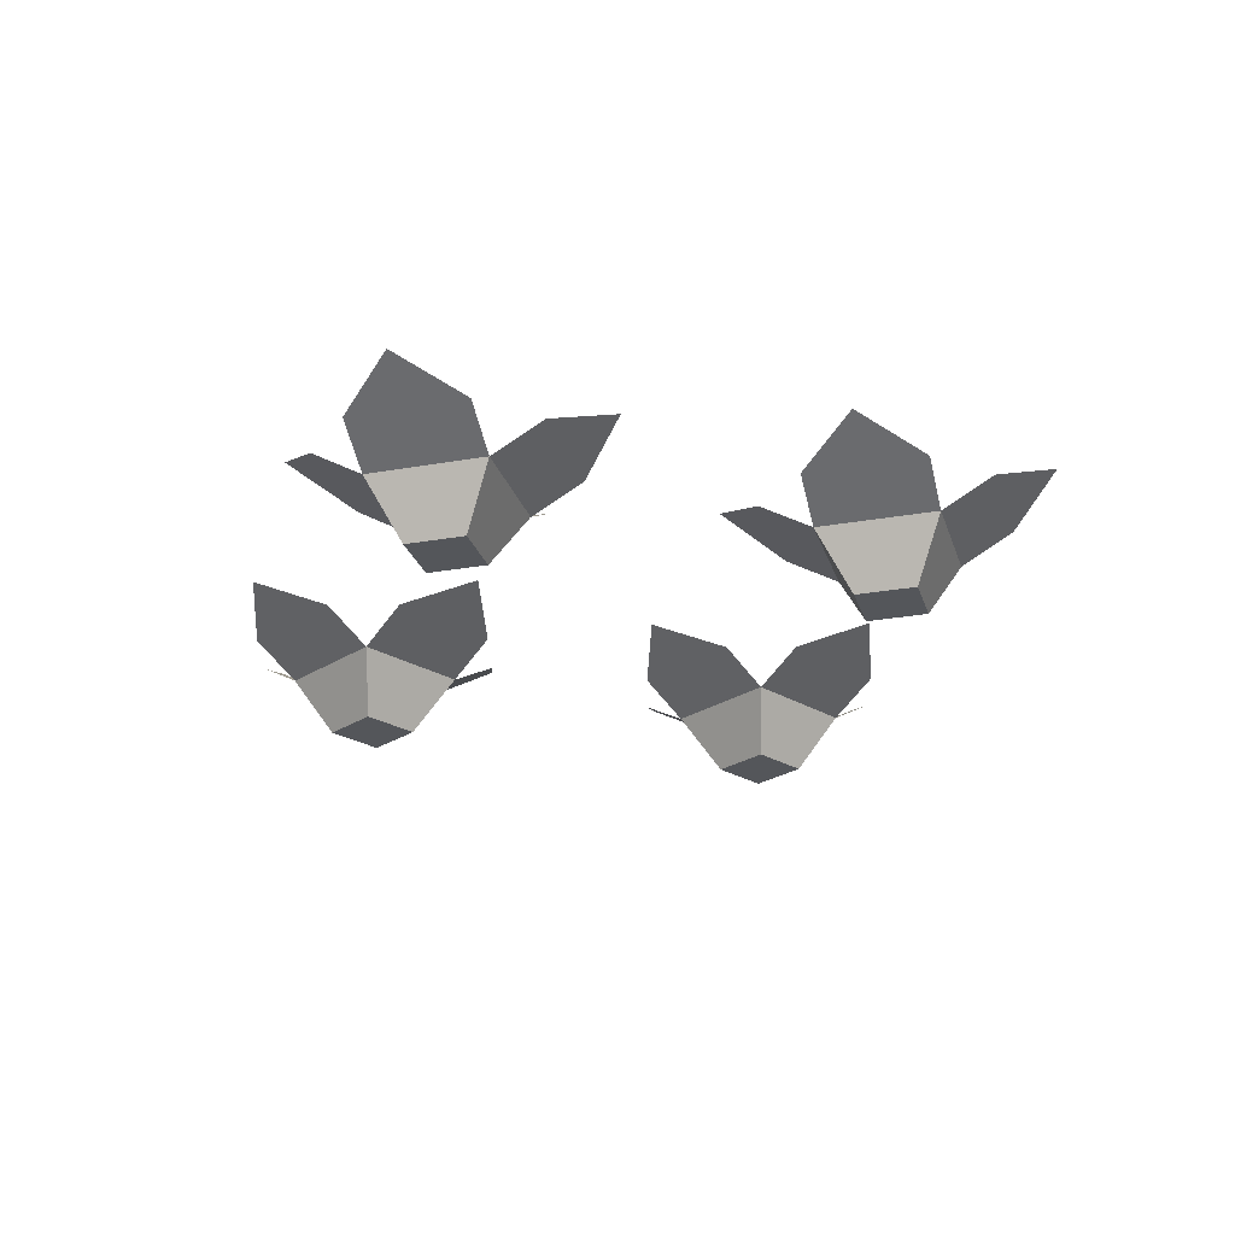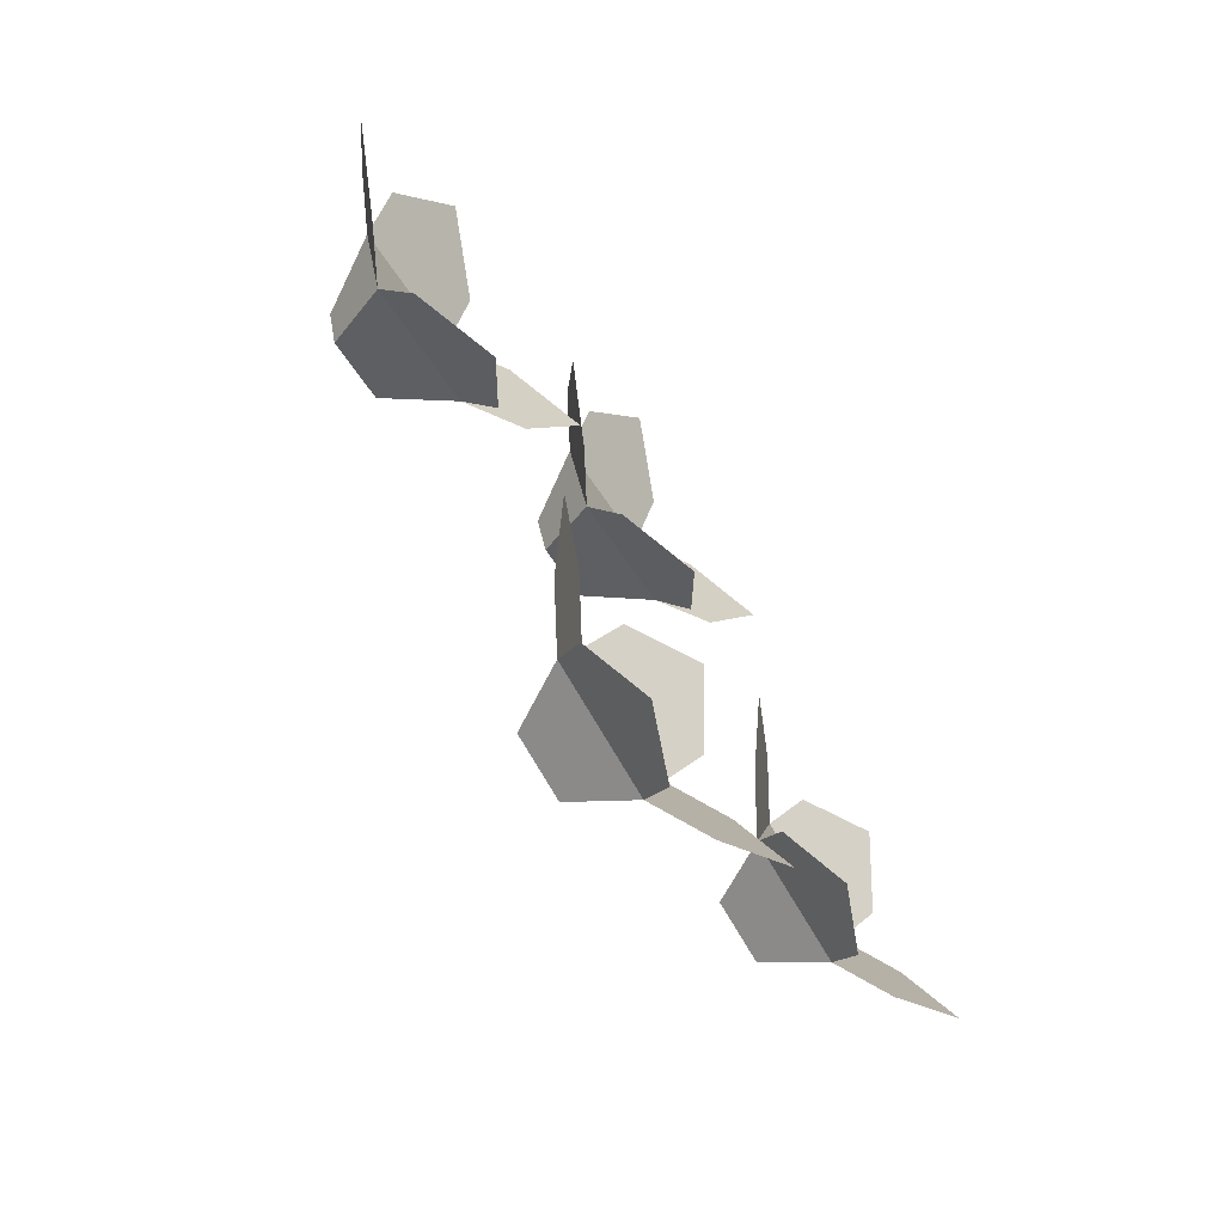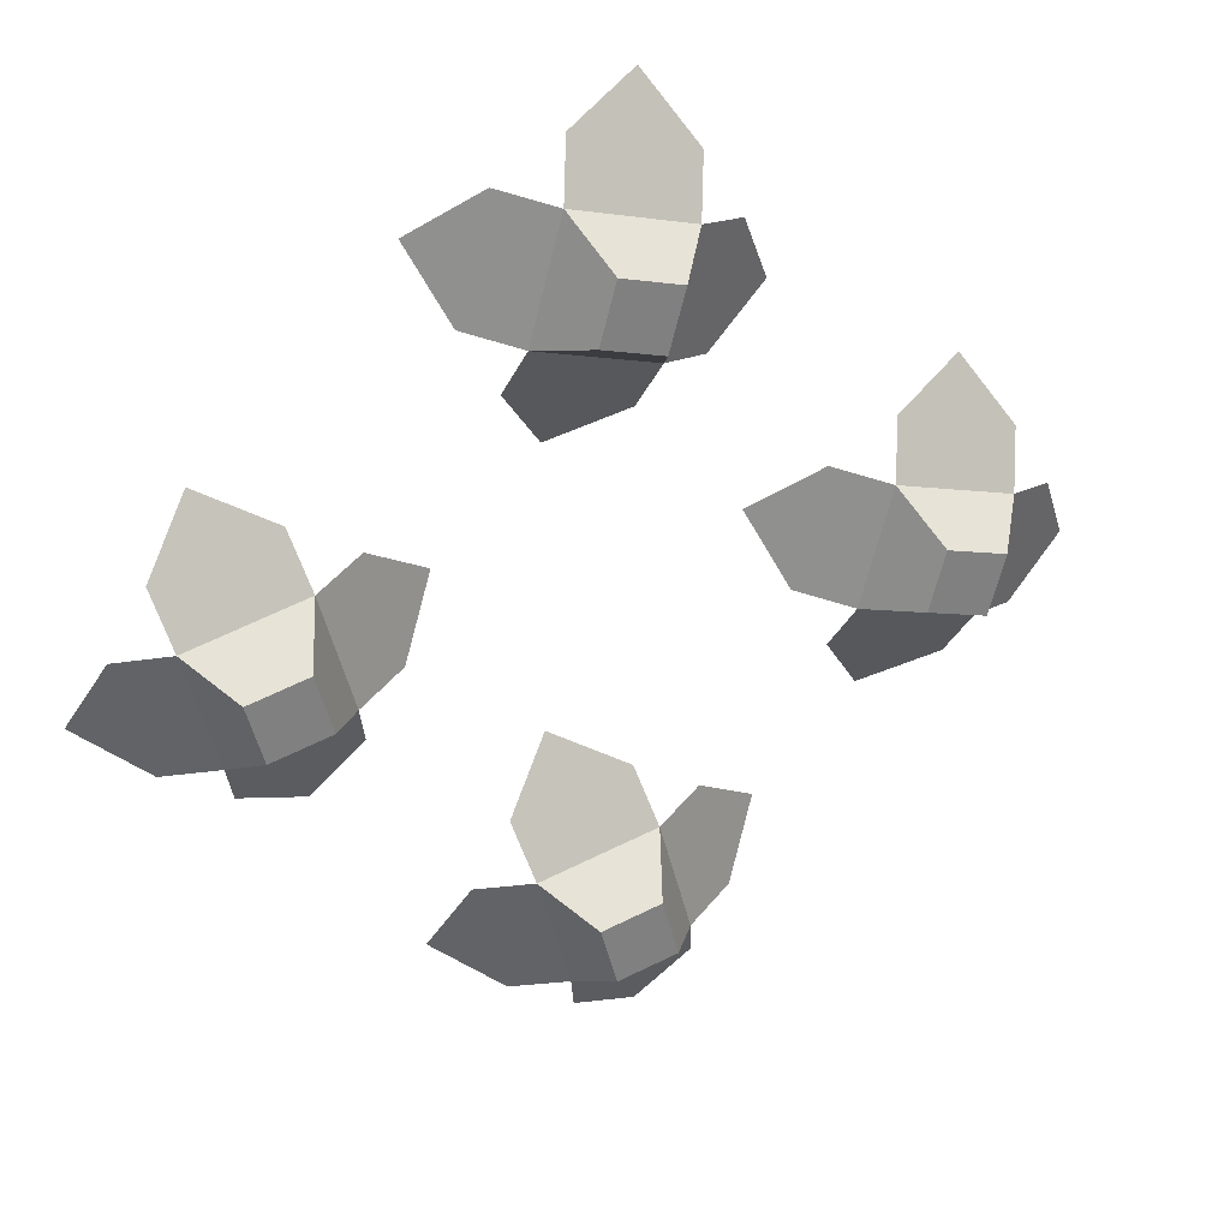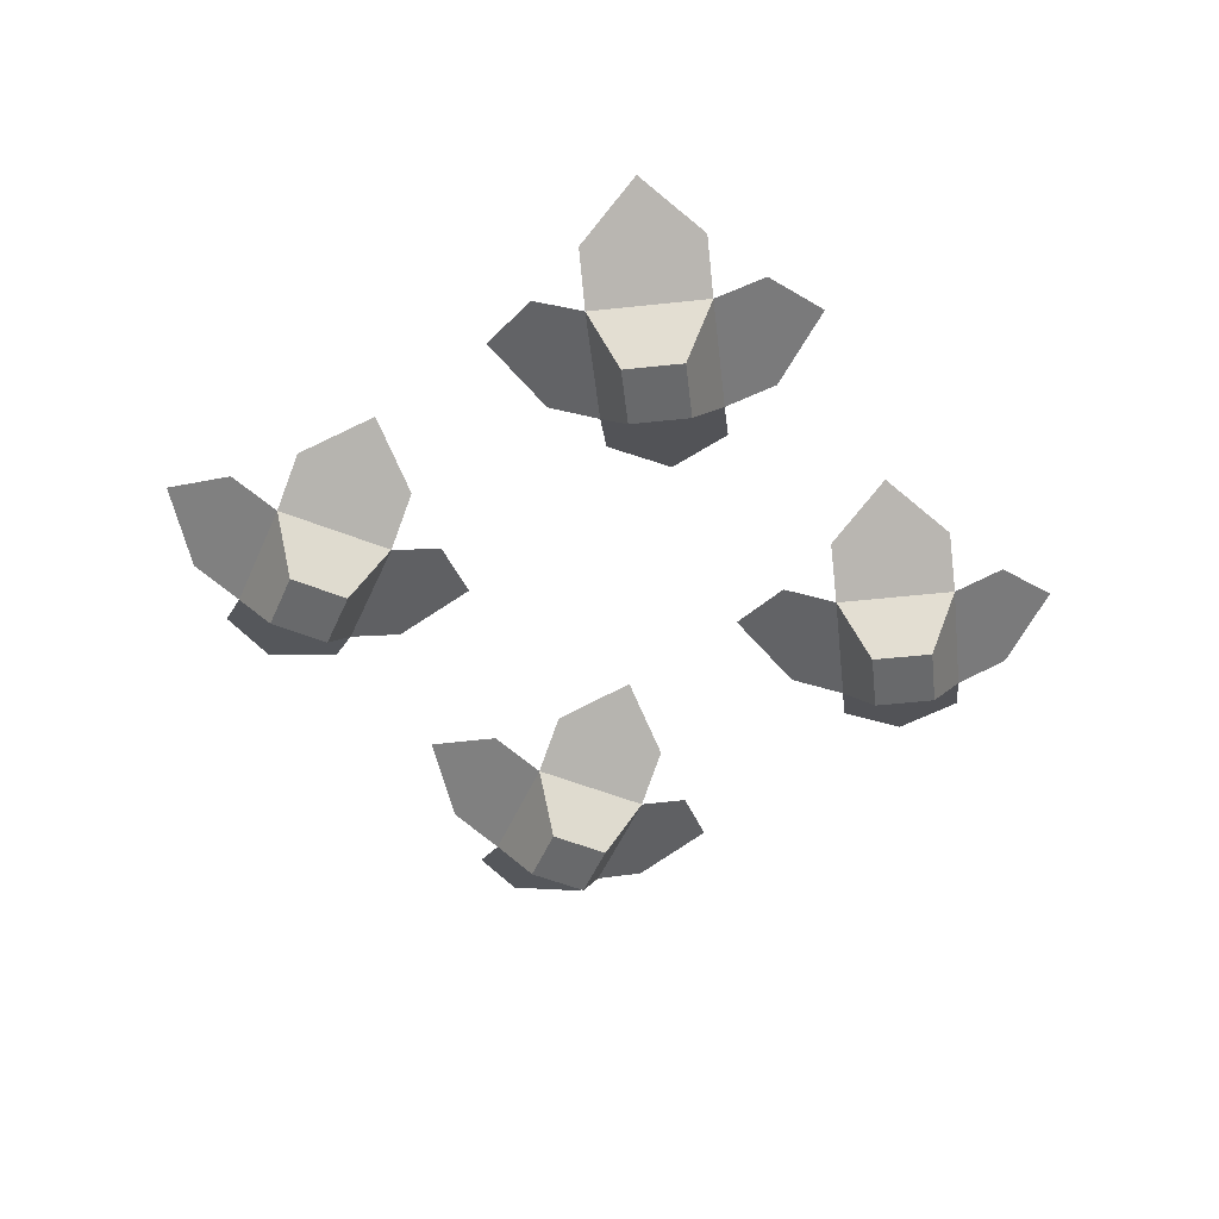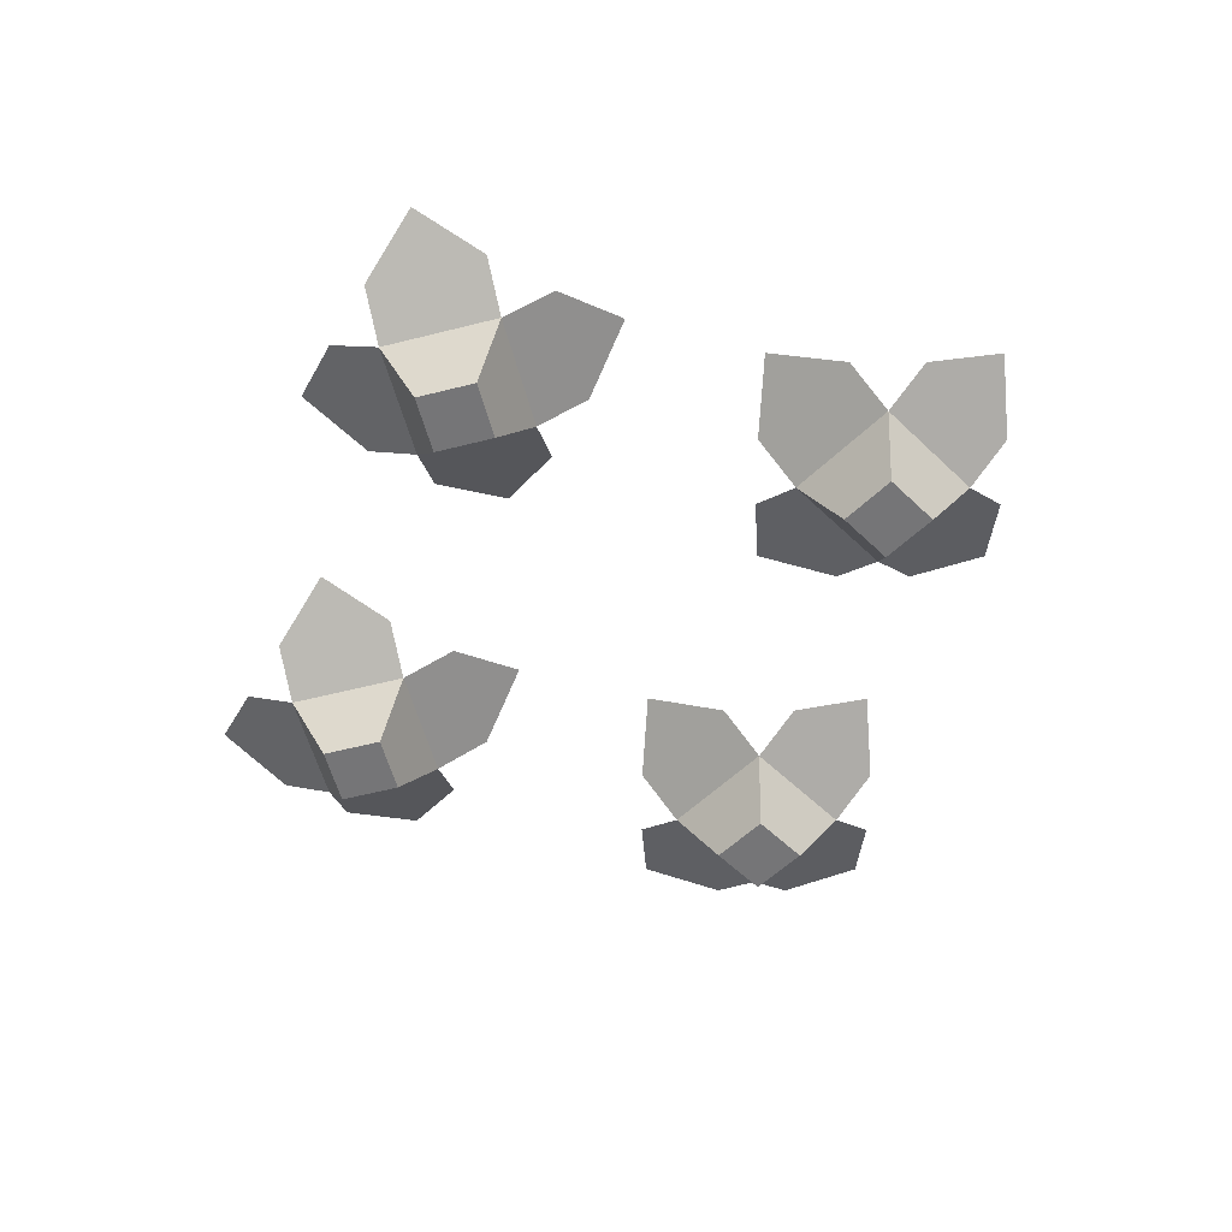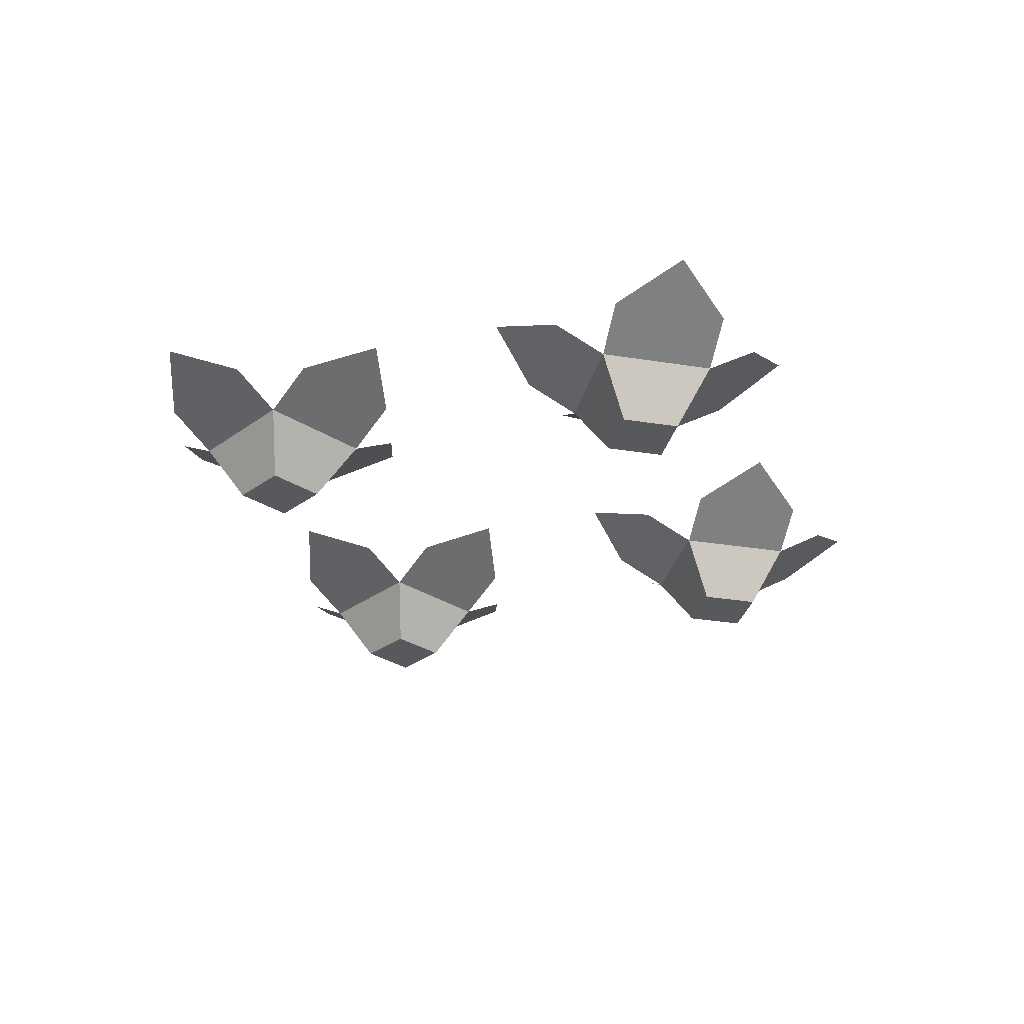
<metadata>
{"format":"obj","ext":"obj","renderer":"f3d","projection":"perspective","resolution":1024,"background":"white","views":[{"elev":-25.5,"azim":31.0,"up":"+Y"},{"elev":-74.1,"azim":122.9,"up":"+Z"},{"elev":30.6,"azim":-21.3,"up":"+Z"},{"elev":-52.6,"azim":171.6,"up":"+Y"},{"elev":-56.6,"azim":119.9,"up":"+Y"},{"elev":-30.2,"azim":151.7,"up":"+Y"}]}
</metadata>
<code>
o flowersLow
v 0.06124 0.05 0.2854
v 0.03535 0.1 0.3819
v 0.07244 0.075 0.3272
v -0.03535 0.05 0.3112
v -0.02415 0.075 0.3531
v 0.02415 0.075 0.1469
v -0.06124 0.05 0.2146
v 0.03535 0.05 0.1888
v -0.03535 0.1 0.1181
v -0.07244 0.075 0.1728
v -0.07718 0.075 0.3224
v -0.1031 0.075 0.2259
v -0.1319 0.1 0.2854
v 0.07718 0.075 0.1776
v 0.1031 0.075 0.2741
v 0.1319 0.1 0.2146
v -0.1469 0.075 -0.02415
v -0.1728 0.075 0.07244
v -0.1181 0.1 0.03535
v -0.1888 0.05 -0.03535
v -0.2146 0.05 0.06124
v -0.3112 0.05 0.03535
v -0.2259 0.075 0.1031
v -0.2854 0.1 0.1319
v -0.3224 0.075 0.07718
v -0.2146 0.1 -0.1319
v -0.1776 0.075 -0.07718
v -0.2854 0.05 -0.06124
v -0.2741 0.075 -0.1031
v -0.3272 0.075 -0.07244
v -0.3531 0.075 0.02415
v -0.3819 0.1 -0.03535
v 0.3272 0.075 -0.07244
v 0.3531 0.075 0.02415
v 0.3819 0.1 -0.03535
v 0.3112 0.05 0.03535
v 0.2854 0.05 -0.06124
v 0.1888 0.05 -0.03535
v 0.1728 0.075 0.07244
v 0.2146 0.05 0.06124
v 0.1469 0.075 -0.02415
v 0.1181 0.1 0.03535
v 0.2854 0.1 0.1319
v 0.3224 0.075 0.07718
v 0.2259 0.075 0.1031
v 0.2741 0.075 -0.1031
v 0.2146 0.1 -0.1319
v 0.1776 0.075 -0.07718
v -0.06124 0.05 -0.2146
v 0.02415 0.075 -0.1469
v 0.03535 0.05 -0.1888
v -0.03535 0.1 -0.1181
v -0.07244 0.075 -0.1728
v -0.07718 0.075 -0.3224
v -0.03535 0.05 -0.3112
v -0.1031 0.075 -0.2259
v -0.1319 0.1 -0.2854
v 0.1031 0.075 -0.2741
v 0.07718 0.075 -0.1776
v 0.1319 0.1 -0.2146
v 0.06124 0.05 -0.2854
v 0.03535 0.1 -0.3819
v 0.07244 0.075 -0.3272
v -0.02415 0.075 -0.3531
v -0.01768 -0 0.2806
v 0.03062 -0 0.2677
v 0.01768 -0 0.2194
v -0.03062 -0 0.2323
v -0.2677 0 -0.03062
v -0.2806 -0 0.01768
v -0.2194 0 -0.01768
v -0.2323 -0 0.03062
v 0.2677 0 -0.03062
v 0.2194 0 -0.01768
v 0.2323 -0 0.03062
v 0.2806 -0 0.01768
v 0.01768 0 -0.2194
v -0.01768 0 -0.2806
v 0.03062 0 -0.2677
v -0.03062 0 -0.2323
f 1 3 2
f 2 4 1
f 2 5 4
f 6 7 8
f 7 6 9
f 7 9 10
f 7 4 11
f 11 12 7
f 11 13 12
f 14 15 16
f 15 14 1
f 1 14 8
f 17 18 19
f 18 17 20
f 18 20 21
f 22 21 23
f 23 24 22
f 24 25 22
f 26 20 27
f 20 26 28
f 28 26 29
f 30 28 22
f 22 31 30
f 31 32 30
f 33 35 34
f 34 36 33
f 36 37 33
f 38 39 40
f 39 38 41
f 39 41 42
f 36 44 43
f 43 40 36
f 43 45 40
f 46 38 37
f 38 46 47
f 38 47 48
f 49 50 51
f 50 49 52
f 52 49 53
f 54 55 49
f 49 56 54
f 56 57 54
f 58 59 60
f 59 58 61
f 59 61 51
f 62 63 61
f 61 55 62
f 55 64 62
f 1 65 66
f 65 1 4
f 1 67 8
f 67 1 66
f 7 67 68
f 67 7 8
f 68 4 7
f 4 68 65
f 65 67 66
f 67 65 68
f 69 22 28
f 22 69 70
f 21 71 20
f 71 21 72
f 21 70 72
f 70 21 22
f 28 71 69
f 71 28 20
f 72 69 71
f 69 72 70
f 38 73 74
f 73 38 37
f 36 75 76
f 75 36 40
f 75 73 76
f 73 75 74
f 36 73 37
f 73 36 76
f 74 40 38
f 40 74 75
f 77 78 79
f 78 77 80
f 78 49 55
f 49 78 80
f 55 79 78
f 79 55 61
f 51 79 61
f 79 51 77
f 51 80 77
f 80 51 49
f 1 8 4
f 7 4 8
f 20 28 21
f 22 21 28
f 36 37 40
f 38 40 37
f 61 55 51
f 49 51 55

</code>
